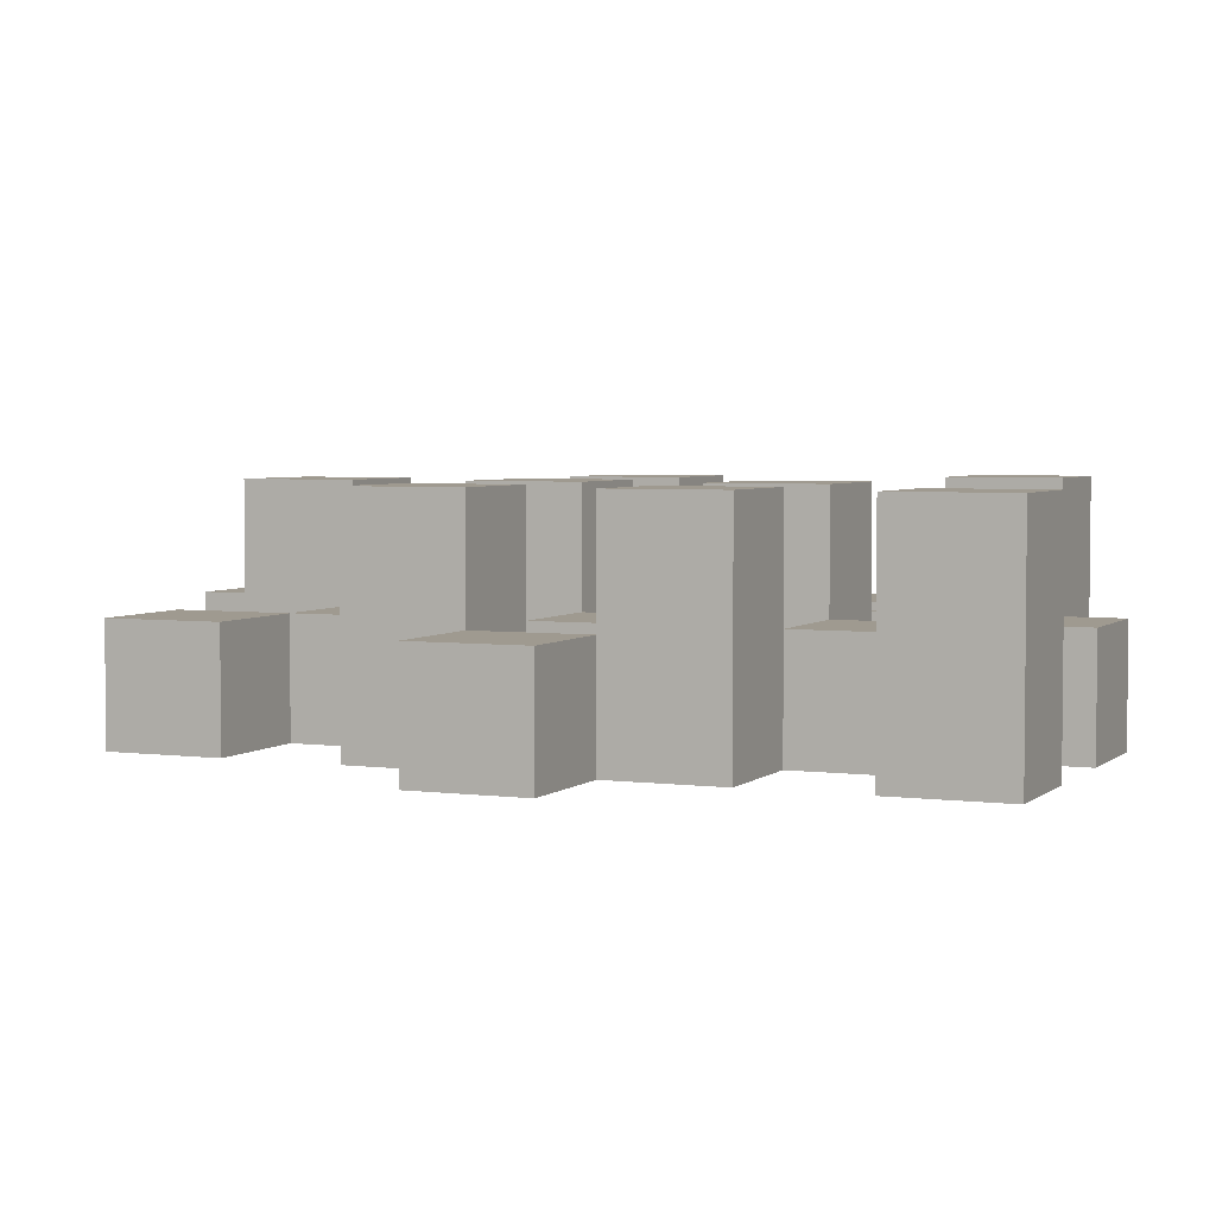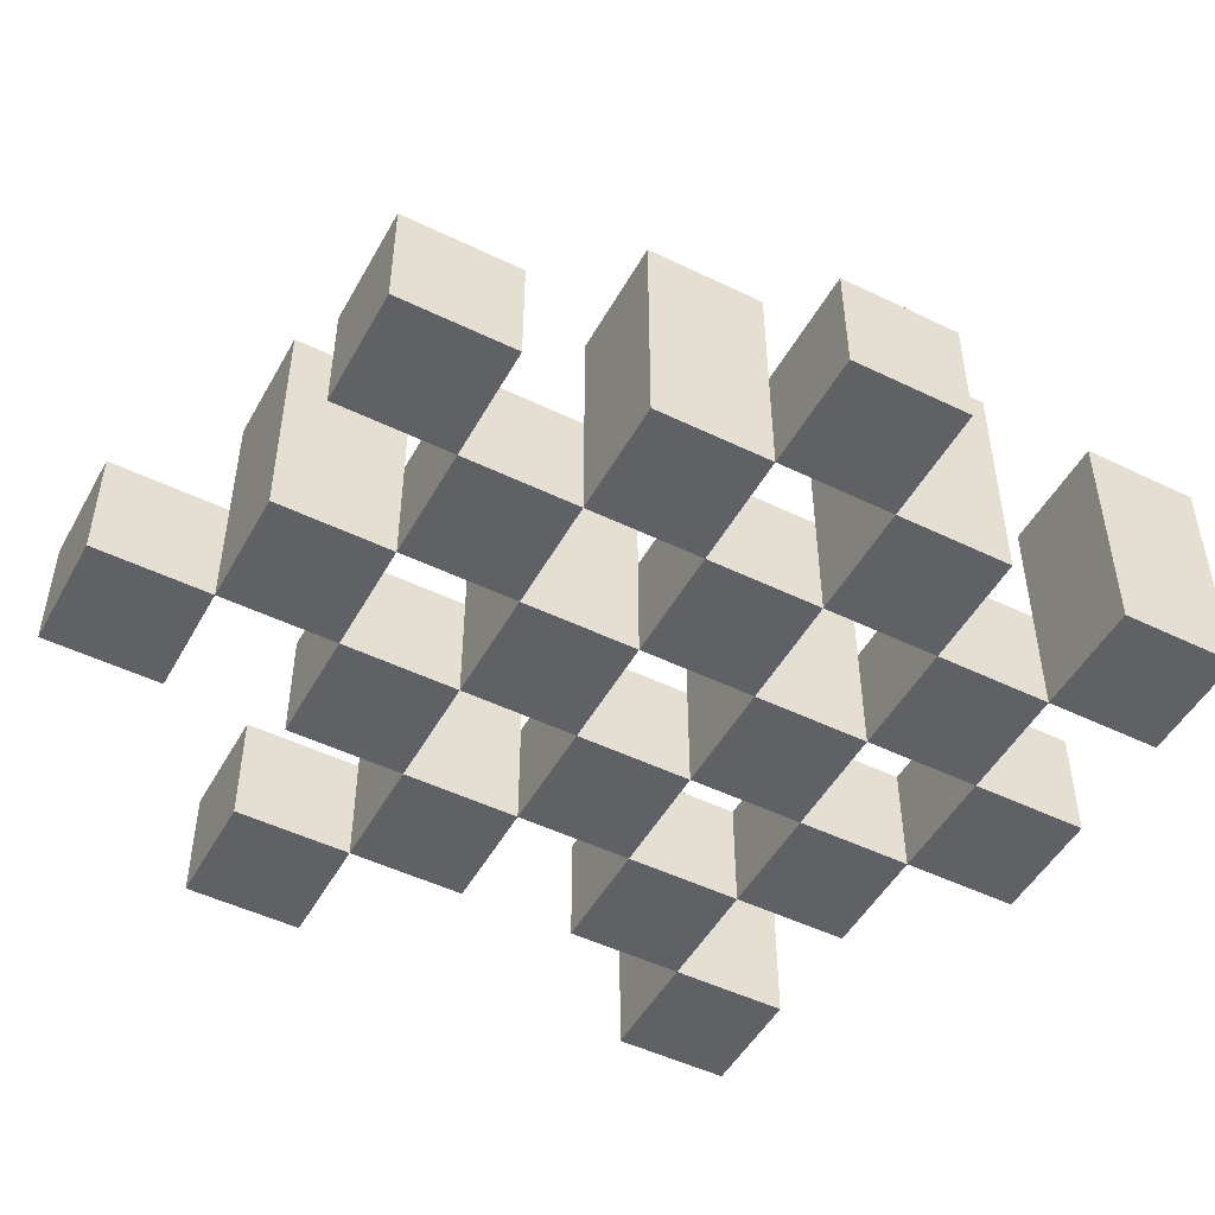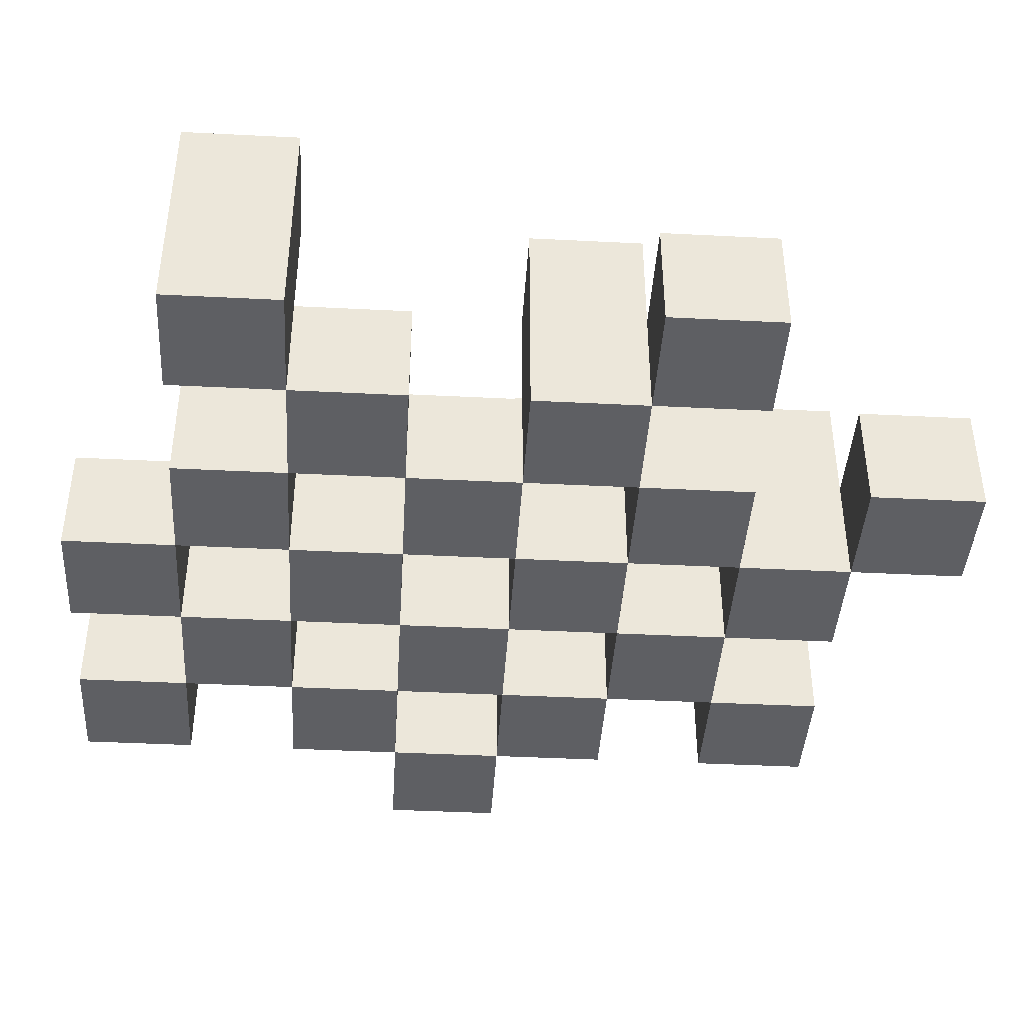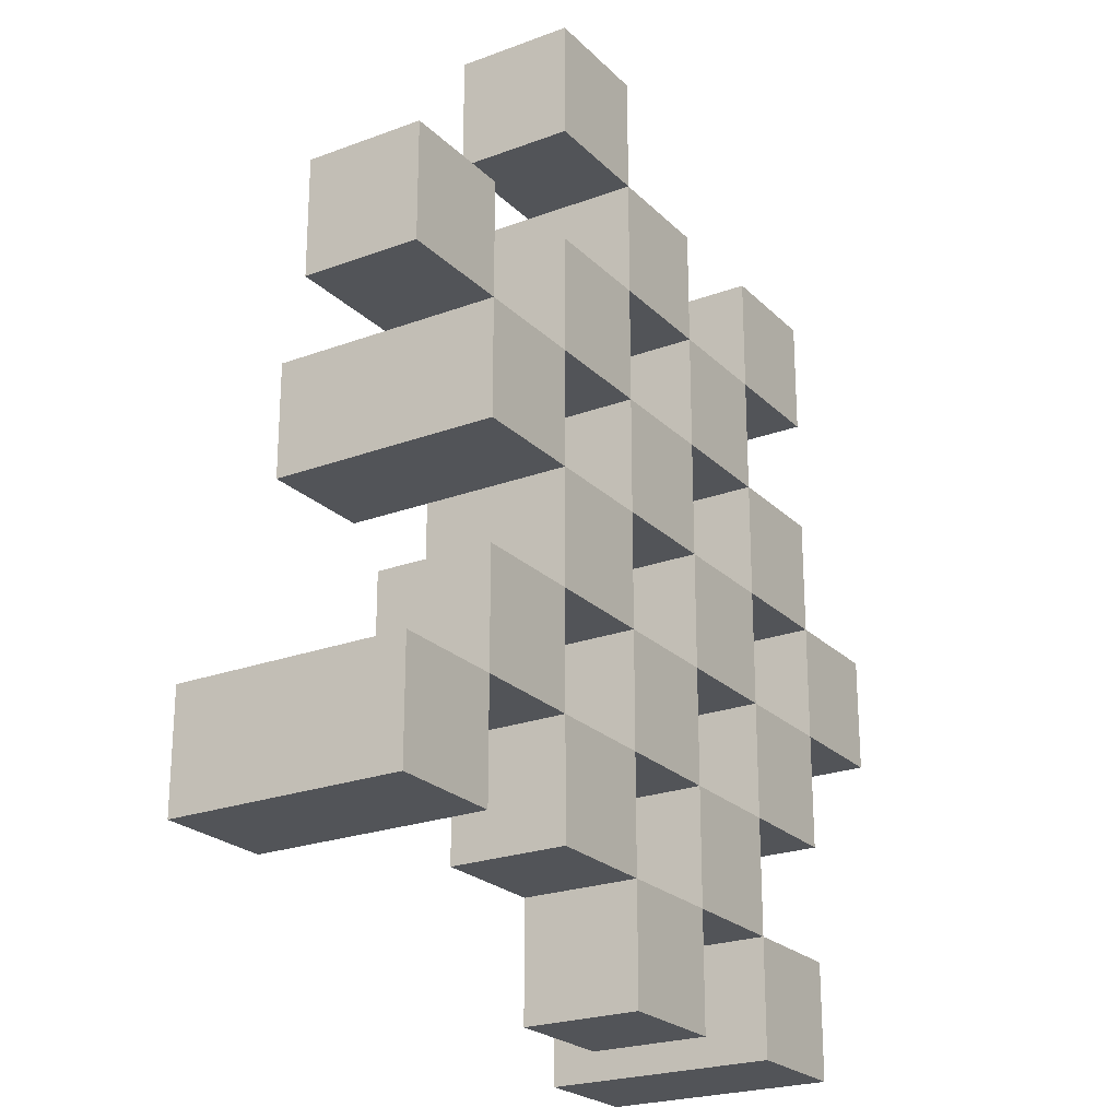
<metadata>
{"format":"obj","ext":"obj","renderer":"f3d","projection":"perspective","resolution":1024,"background":"white","views":[{"elev":3.9,"azim":113.5,"up":"+Y"},{"elev":-49.4,"azim":61.8,"up":"+Y"},{"elev":-41.7,"azim":-93.5,"up":"+Y"},{"elev":-23.2,"azim":-57.7,"up":"+Z"}]}
</metadata>
<code>
o
v 20.3 0.9 22.4
v 20.4 0.9 22.4
v 20.5 0.9 22.4
v 20.6 0.9 22.4
v 20.3 1 22.4
v 20.4 1 22.4
v 20.5 1.1 22.4
v 20.6 1.1 22.4
v 20 0.9 22.5
v 20.1 0.9 22.5
v 20.2 0.9 22.5
v 20.3 0.9 22.5
v 20.4 0.9 22.5
v 20.5 0.9 22.5
v 20.2 1 22.5
v 20.3 1 22.5
v 20.4 1 22.5
v 20.5 1 22.5
v 20 1.1 22.5
v 20.1 1.1 22.5
v 20.1 0.9 22.6
v 20.2 0.9 22.6
v 20.3 0.9 22.6
v 20.4 0.9 22.6
v 20.5 0.9 22.6
v 20.6 0.9 22.6
v 20.1 1 22.6
v 20.2 1 22.6
v 20.3 1 22.6
v 20.4 1 22.6
v 20.5 1 22.6
v 20.3 1.1 22.6
v 20.4 1.1 22.6
v 20.5 1.1 22.6
v 20.6 1.1 22.6
v 20.2 0.9 22.7
v 20.3 0.9 22.7
v 20.4 0.9 22.7
v 20.5 0.9 22.7
v 20.6 0.9 22.7
v 20.7 0.9 22.7
v 20.2 1 22.7
v 20.3 1 22.7
v 20.4 1 22.7
v 20.5 1 22.7
v 20.6 1 22.7
v 20.7 1 22.7
v 20.1 0.9 22.8
v 20.2 0.9 22.8
v 20.3 0.9 22.8
v 20.4 0.9 22.8
v 20.5 0.9 22.8
v 20.6 0.9 22.8
v 20.2 1 22.8
v 20.3 1 22.8
v 20.4 1 22.8
v 20.5 1 22.8
v 20.6 1 22.8
v 20.1 1.1 22.8
v 20.2 1.1 22.8
v 20.3 1.1 22.8
v 20.4 1.1 22.8
v 20.5 1.1 22.8
v 20.6 1.1 22.8
v 20 0.9 22.9
v 20.1 0.9 22.9
v 20.2 0.9 22.9
v 20.3 0.9 22.9
v 20.4 0.9 22.9
v 20.5 0.9 22.9
v 20 1 22.9
v 20.1 1 22.9
v 20.2 1 22.9
v 20.3 1 22.9
v 20.4 1 22.9
v 20.5 1 22.9
v 20.3 0.9 23
v 20.4 0.9 23
v 20.5 0.9 23
v 20.6 0.9 23
v 20.3 1 23
v 20.4 1 23
v 20.5 1 23
v 20.6 1 23
v 20.3 1.1 23
v 20.4 1.1 23
v 20.2 0.9 23.1
v 20.3 0.9 23.1
v 20.2 1 23.1
v 20.3 1 23.1
v 20.3 0.9 22.5
v 20.4 0.9 22.5
v 20.5 0.9 22.5
v 20.6 0.9 22.5
v 20.3 1 22.5
v 20.4 1 22.5
v 20.5 1 22.5
v 20.5 1.1 22.5
v 20.6 1.1 22.5
v 20 0.9 22.6
v 20.1 0.9 22.6
v 20.2 0.9 22.6
v 20.3 0.9 22.6
v 20.4 0.9 22.6
v 20.5 0.9 22.6
v 20.1 1 22.6
v 20.2 1 22.6
v 20.3 1 22.6
v 20.4 1 22.6
v 20.5 1 22.6
v 20 1.1 22.6
v 20.1 1.1 22.6
v 20.1 0.9 22.7
v 20.2 0.9 22.7
v 20.3 0.9 22.7
v 20.4 0.9 22.7
v 20.5 0.9 22.7
v 20.6 0.9 22.7
v 20.1 1 22.7
v 20.2 1 22.7
v 20.3 1 22.7
v 20.4 1 22.7
v 20.5 1 22.7
v 20.6 1 22.7
v 20.3 1.1 22.7
v 20.4 1.1 22.7
v 20.5 1.1 22.7
v 20.6 1.1 22.7
v 20.2 0.9 22.8
v 20.3 0.9 22.8
v 20.4 0.9 22.8
v 20.5 0.9 22.8
v 20.6 0.9 22.8
v 20.7 0.9 22.8
v 20.2 1 22.8
v 20.3 1 22.8
v 20.4 1 22.8
v 20.5 1 22.8
v 20.6 1 22.8
v 20.7 1 22.8
v 20.1 0.9 22.9
v 20.2 0.9 22.9
v 20.3 0.9 22.9
v 20.4 0.9 22.9
v 20.5 0.9 22.9
v 20.6 0.9 22.9
v 20.1 1 22.9
v 20.2 1 22.9
v 20.3 1 22.9
v 20.4 1 22.9
v 20.5 1 22.9
v 20.1 1.1 22.9
v 20.2 1.1 22.9
v 20.3 1.1 22.9
v 20.4 1.1 22.9
v 20.5 1.1 22.9
v 20.6 1.1 22.9
v 20 0.9 23
v 20.1 0.9 23
v 20.2 0.9 23
v 20.3 0.9 23
v 20.4 0.9 23
v 20.5 0.9 23
v 20 1 23
v 20.1 1 23
v 20.2 1 23
v 20.3 1 23
v 20.4 1 23
v 20.5 1 23
v 20.3 0.9 23.1
v 20.4 0.9 23.1
v 20.5 0.9 23.1
v 20.6 0.9 23.1
v 20.3 1 23.1
v 20.5 1 23.1
v 20.6 1 23.1
v 20.3 1.1 23.1
v 20.4 1.1 23.1
v 20.2 0.9 23.2
v 20.3 0.9 23.2
v 20.2 1 23.2
v 20.3 1 23.2
v 20 0.9 22.5
v 20 1.1 22.5
v 20 0.9 22.6
v 20 1.1 22.6
v 20 0.9 22.9
v 20 1 22.9
v 20 0.9 23
v 20 1 23
v 20.1 0.9 22.6
v 20.1 1 22.6
v 20.1 0.9 22.7
v 20.1 1 22.7
v 20.1 0.9 22.8
v 20.1 1.1 22.8
v 20.1 0.9 22.9
v 20.1 1 22.9
v 20.1 1.1 22.9
v 20.2 0.9 22.5
v 20.2 1 22.5
v 20.2 0.9 22.6
v 20.2 1 22.6
v 20.2 0.9 22.7
v 20.2 1 22.7
v 20.2 0.9 22.8
v 20.2 1 22.8
v 20.2 0.9 22.9
v 20.2 1 22.9
v 20.2 0.9 23
v 20.2 1 23
v 20.2 0.9 23.1
v 20.2 1 23.1
v 20.2 0.9 23.2
v 20.2 1 23.2
v 20.3 0.9 22.4
v 20.3 1 22.4
v 20.3 0.9 22.5
v 20.3 1 22.5
v 20.3 0.9 22.6
v 20.3 1 22.6
v 20.3 1.1 22.6
v 20.3 0.9 22.7
v 20.3 1 22.7
v 20.3 1.1 22.7
v 20.3 0.9 22.8
v 20.3 1 22.8
v 20.3 1.1 22.8
v 20.3 0.9 22.9
v 20.3 1 22.9
v 20.3 1.1 22.9
v 20.3 0.9 23
v 20.3 1 23
v 20.3 1.1 23
v 20.3 0.9 23.1
v 20.3 1 23.1
v 20.3 1.1 23.1
v 20.4 0.9 22.5
v 20.4 1 22.5
v 20.4 0.9 22.6
v 20.4 1 22.6
v 20.4 0.9 22.7
v 20.4 1 22.7
v 20.4 0.9 22.8
v 20.4 1 22.8
v 20.4 0.9 22.9
v 20.4 1 22.9
v 20.4 0.9 23
v 20.4 1 23
v 20.5 0.9 22.4
v 20.5 1.1 22.4
v 20.5 0.9 22.5
v 20.5 1 22.5
v 20.5 1.1 22.5
v 20.5 0.9 22.6
v 20.5 1 22.6
v 20.5 1.1 22.6
v 20.5 0.9 22.7
v 20.5 1 22.7
v 20.5 1.1 22.7
v 20.5 0.9 22.8
v 20.5 1 22.8
v 20.5 1.1 22.8
v 20.5 0.9 22.9
v 20.5 1 22.9
v 20.5 1.1 22.9
v 20.5 0.9 23
v 20.5 1 23
v 20.5 0.9 23.1
v 20.5 1 23.1
v 20.6 0.9 22.7
v 20.6 1 22.7
v 20.6 0.9 22.8
v 20.6 1 22.8
v 20.1 0.9 22.5
v 20.1 1.1 22.5
v 20.1 0.9 22.6
v 20.1 1 22.6
v 20.1 1.1 22.6
v 20.1 0.9 22.9
v 20.1 1 22.9
v 20.1 0.9 23
v 20.1 1 23
v 20.2 0.9 22.6
v 20.2 1 22.6
v 20.2 0.9 22.7
v 20.2 1 22.7
v 20.2 0.9 22.8
v 20.2 1 22.8
v 20.2 1.1 22.8
v 20.2 0.9 22.9
v 20.2 1 22.9
v 20.2 1.1 22.9
v 20.3 0.9 22.5
v 20.3 1 22.5
v 20.3 0.9 22.6
v 20.3 1 22.6
v 20.3 0.9 22.7
v 20.3 1 22.7
v 20.3 0.9 22.8
v 20.3 1 22.8
v 20.3 0.9 22.9
v 20.3 1 22.9
v 20.3 0.9 23
v 20.3 1 23
v 20.3 0.9 23.1
v 20.3 1 23.1
v 20.3 0.9 23.2
v 20.3 1 23.2
v 20.4 0.9 22.4
v 20.4 1 22.4
v 20.4 0.9 22.5
v 20.4 1 22.5
v 20.4 0.9 22.6
v 20.4 1 22.6
v 20.4 1.1 22.6
v 20.4 0.9 22.7
v 20.4 1 22.7
v 20.4 1.1 22.7
v 20.4 0.9 22.8
v 20.4 1 22.8
v 20.4 1.1 22.8
v 20.4 0.9 22.9
v 20.4 1 22.9
v 20.4 1.1 22.9
v 20.4 0.9 23
v 20.4 1 23
v 20.4 1.1 23
v 20.4 0.9 23.1
v 20.4 1.1 23.1
v 20.5 0.9 22.5
v 20.5 1 22.5
v 20.5 0.9 22.6
v 20.5 1 22.6
v 20.5 0.9 22.7
v 20.5 1 22.7
v 20.5 0.9 22.8
v 20.5 1 22.8
v 20.5 0.9 22.9
v 20.5 1 22.9
v 20.5 0.9 23
v 20.5 1 23
v 20.6 0.9 22.4
v 20.6 1.1 22.4
v 20.6 0.9 22.5
v 20.6 1.1 22.5
v 20.6 0.9 22.6
v 20.6 1.1 22.6
v 20.6 0.9 22.7
v 20.6 1 22.7
v 20.6 1.1 22.7
v 20.6 0.9 22.8
v 20.6 1 22.8
v 20.6 1.1 22.8
v 20.6 0.9 22.9
v 20.6 1.1 22.9
v 20.6 0.9 23
v 20.6 1 23
v 20.6 0.9 23.1
v 20.6 1 23.1
v 20.7 0.9 22.7
v 20.7 1 22.7
v 20.7 0.9 22.8
v 20.7 1 22.8
v 20 0.9 22.5
v 20 0.9 22.6
v 20 0.9 22.9
v 20 0.9 23
v 20.1 0.9 22.5
v 20.1 0.9 22.6
v 20.1 0.9 22.7
v 20.1 0.9 22.8
v 20.1 0.9 22.9
v 20.1 0.9 23
v 20.2 0.9 22.5
v 20.2 0.9 22.6
v 20.2 0.9 22.7
v 20.2 0.9 22.8
v 20.2 0.9 22.9
v 20.2 0.9 23
v 20.2 0.9 23.1
v 20.2 0.9 23.2
v 20.3 0.9 22.4
v 20.3 0.9 22.5
v 20.3 0.9 22.6
v 20.3 0.9 22.7
v 20.3 0.9 22.8
v 20.3 0.9 22.9
v 20.3 0.9 23
v 20.3 0.9 23.1
v 20.3 0.9 23.2
v 20.4 0.9 22.4
v 20.4 0.9 22.5
v 20.4 0.9 22.6
v 20.4 0.9 22.7
v 20.4 0.9 22.8
v 20.4 0.9 22.9
v 20.4 0.9 23
v 20.4 0.9 23.1
v 20.5 0.9 22.4
v 20.5 0.9 22.5
v 20.5 0.9 22.6
v 20.5 0.9 22.7
v 20.5 0.9 22.8
v 20.5 0.9 22.9
v 20.5 0.9 23
v 20.5 0.9 23.1
v 20.6 0.9 22.4
v 20.6 0.9 22.5
v 20.6 0.9 22.6
v 20.6 0.9 22.7
v 20.6 0.9 22.8
v 20.6 0.9 22.9
v 20.6 0.9 23
v 20.6 0.9 23.1
v 20.7 0.9 22.7
v 20.7 0.9 22.8
v 20 1 22.9
v 20 1 23
v 20.1 1 22.6
v 20.1 1 22.7
v 20.1 1 22.9
v 20.1 1 23
v 20.2 1 22.5
v 20.2 1 22.6
v 20.2 1 22.7
v 20.2 1 22.8
v 20.2 1 22.9
v 20.2 1 23
v 20.2 1 23.1
v 20.2 1 23.2
v 20.3 1 22.4
v 20.3 1 22.5
v 20.3 1 22.6
v 20.3 1 22.7
v 20.3 1 22.8
v 20.3 1 22.9
v 20.3 1 23
v 20.3 1 23.1
v 20.3 1 23.2
v 20.4 1 22.4
v 20.4 1 22.5
v 20.4 1 22.6
v 20.4 1 22.7
v 20.4 1 22.8
v 20.4 1 22.9
v 20.4 1 23
v 20.5 1 22.5
v 20.5 1 22.6
v 20.5 1 22.7
v 20.5 1 22.8
v 20.5 1 22.9
v 20.5 1 23
v 20.5 1 23.1
v 20.6 1 22.7
v 20.6 1 22.8
v 20.6 1 23
v 20.6 1 23.1
v 20.7 1 22.7
v 20.7 1 22.8
v 20 1.1 22.5
v 20 1.1 22.6
v 20.1 1.1 22.5
v 20.1 1.1 22.6
v 20.1 1.1 22.8
v 20.1 1.1 22.9
v 20.2 1.1 22.8
v 20.2 1.1 22.9
v 20.3 1.1 22.6
v 20.3 1.1 22.7
v 20.3 1.1 22.8
v 20.3 1.1 22.9
v 20.3 1.1 23
v 20.3 1.1 23.1
v 20.4 1.1 22.6
v 20.4 1.1 22.7
v 20.4 1.1 22.8
v 20.4 1.1 22.9
v 20.4 1.1 23
v 20.4 1.1 23.1
v 20.5 1.1 22.4
v 20.5 1.1 22.5
v 20.5 1.1 22.6
v 20.5 1.1 22.7
v 20.5 1.1 22.8
v 20.5 1.1 22.9
v 20.6 1.1 22.4
v 20.6 1.1 22.5
v 20.6 1.1 22.6
v 20.6 1.1 22.7
v 20.6 1.1 22.8
v 20.6 1.1 22.9
f 5 2 1
f 6 2 5
f 7 4 3
f 8 4 7
f 15 12 11
f 16 12 15
f 17 14 13
f 18 14 17
f 19 10 9
f 20 10 19
f 27 22 21
f 28 22 27
f 29 24 23
f 30 24 29
f 31 26 25
f 32 30 29
f 33 30 32
f 34 26 31
f 35 26 34
f 42 37 36
f 43 37 42
f 44 39 38
f 45 39 44
f 46 41 40
f 47 41 46
f 54 49 48
f 55 51 50
f 56 51 55
f 57 53 52
f 58 53 57
f 59 54 48
f 60 54 59
f 61 56 55
f 62 56 61
f 63 58 57
f 64 58 63
f 71 66 65
f 72 66 71
f 73 68 67
f 74 68 73
f 75 70 69
f 76 70 75
f 81 78 77
f 82 78 81
f 83 80 79
f 84 80 83
f 85 82 81
f 86 82 85
f 89 88 87
f 90 88 89
f 91 92 95
f 95 92 96
f 93 94 97
f 97 94 98
f 98 94 99
f 100 101 106
f 102 103 107
f 107 103 108
f 104 105 109
f 109 105 110
f 100 106 111
f 111 106 112
f 113 114 119
f 119 114 120
f 115 116 121
f 121 116 122
f 117 118 123
f 123 118 124
f 121 122 125
f 125 122 126
f 123 124 127
f 127 124 128
f 129 130 135
f 135 130 136
f 131 132 137
f 137 132 138
f 133 134 139
f 139 134 140
f 141 142 147
f 147 142 148
f 143 144 149
f 149 144 150
f 145 146 151
f 147 148 152
f 152 148 153
f 149 150 154
f 154 150 155
f 151 146 156
f 156 146 157
f 158 159 164
f 164 159 165
f 160 161 166
f 166 161 167
f 162 163 168
f 168 163 169
f 170 171 174
f 172 173 175
f 175 173 176
f 174 171 177
f 177 171 178
f 179 180 181
f 181 180 182
f 185 184 183
f 186 184 185
f 189 188 187
f 190 188 189
f 193 192 191
f 194 192 193
f 197 196 195
f 198 196 197
f 199 196 198
f 202 201 200
f 203 201 202
f 206 205 204
f 207 205 206
f 210 209 208
f 211 209 210
f 214 213 212
f 215 213 214
f 218 217 216
f 219 217 218
f 223 221 220
f 223 222 221
f 224 222 223
f 225 222 224
f 229 227 226
f 229 228 227
f 230 228 229
f 231 228 230
f 235 233 232
f 235 234 233
f 236 234 235
f 237 234 236
f 240 239 238
f 241 239 240
f 244 243 242
f 245 243 244
f 248 247 246
f 249 247 248
f 252 251 250
f 253 251 252
f 254 251 253
f 258 256 255
f 258 257 256
f 259 257 258
f 260 257 259
f 264 262 261
f 264 263 262
f 265 263 264
f 266 263 265
f 269 268 267
f 270 268 269
f 273 272 271
f 274 272 273
f 275 276 277
f 277 276 278
f 278 276 279
f 280 281 282
f 282 281 283
f 284 285 286
f 286 285 287
f 288 289 291
f 289 290 291
f 291 290 292
f 292 290 293
f 294 295 296
f 296 295 297
f 298 299 300
f 300 299 301
f 302 303 304
f 304 303 305
f 306 307 308
f 308 307 309
f 310 311 312
f 312 311 313
f 314 315 317
f 315 316 317
f 317 316 318
f 318 316 319
f 320 321 323
f 321 322 323
f 323 322 324
f 324 322 325
f 326 327 329
f 327 328 329
f 329 328 330
f 331 332 333
f 333 332 334
f 335 336 337
f 337 336 338
f 339 340 341
f 341 340 342
f 343 344 345
f 345 344 346
f 347 348 349
f 349 348 350
f 350 348 351
f 352 353 355
f 353 354 355
f 355 354 356
f 357 358 359
f 359 358 360
f 361 362 363
f 363 362 364
f 369 366 365
f 370 366 369
f 373 368 367
f 374 368 373
f 376 371 370
f 377 371 376
f 378 373 372
f 379 373 378
f 384 376 375
f 385 376 384
f 386 378 377
f 387 378 386
f 388 380 379
f 389 380 388
f 390 382 381
f 391 382 390
f 392 384 383
f 393 384 392
f 394 386 385
f 395 386 394
f 396 388 387
f 397 388 396
f 398 390 389
f 399 390 398
f 401 394 393
f 402 394 401
f 403 396 395
f 404 396 403
f 405 398 397
f 406 398 405
f 408 401 400
f 409 401 408
f 410 403 402
f 411 403 410
f 412 405 404
f 413 405 412
f 414 407 406
f 415 407 414
f 416 412 411
f 417 412 416
f 418 419 422
f 422 419 423
f 420 421 425
f 425 421 426
f 424 425 433
f 433 425 434
f 426 427 435
f 435 427 436
f 428 429 437
f 437 429 438
f 430 431 439
f 439 431 440
f 432 433 441
f 441 433 442
f 442 443 448
f 448 443 449
f 444 445 450
f 450 445 451
f 446 447 452
f 452 447 453
f 453 454 457
f 457 454 458
f 455 456 459
f 459 456 460
f 461 462 463
f 463 462 464
f 465 466 467
f 467 466 468
f 469 470 475
f 475 470 476
f 471 472 477
f 477 472 478
f 473 474 479
f 479 474 480
f 481 482 487
f 487 482 488
f 483 484 489
f 489 484 490
f 485 486 491
f 491 486 492

</code>
